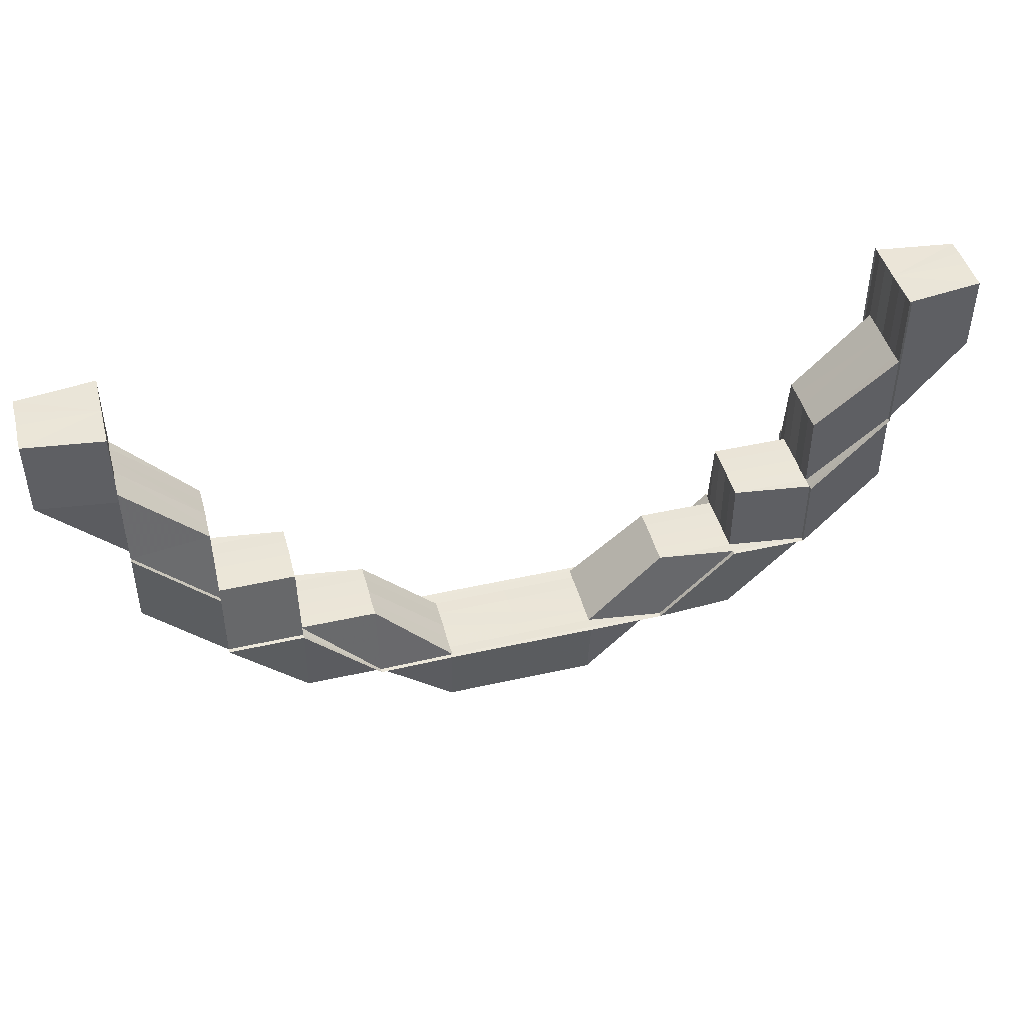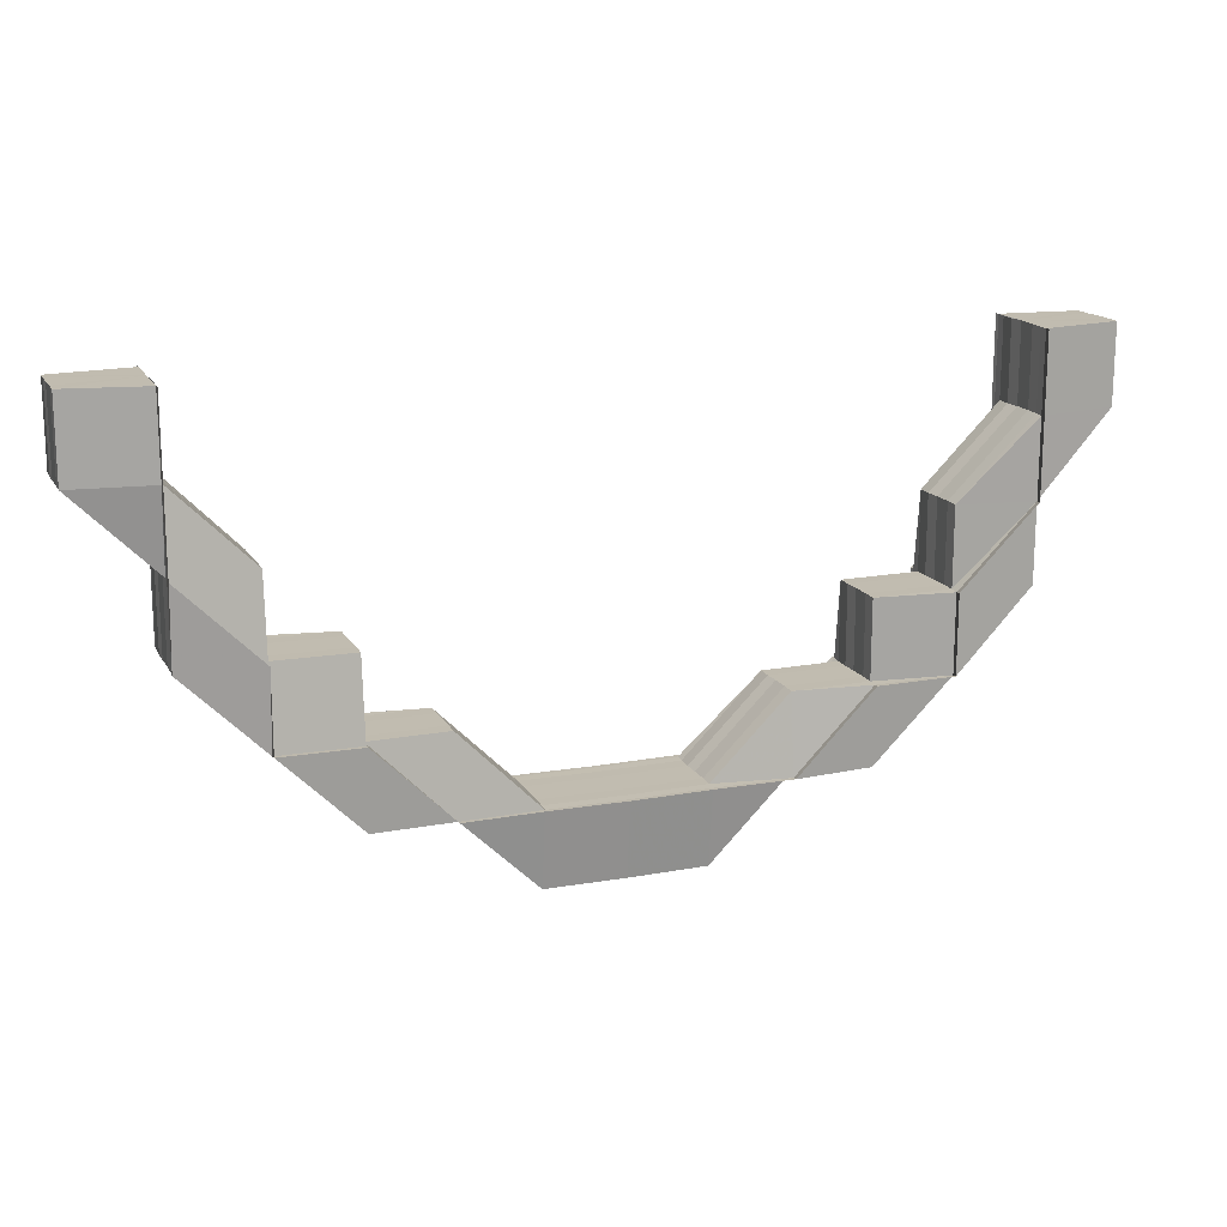
<metadata>
{"format":"obj","ext":"obj","renderer":"f3d","projection":"perspective","resolution":1024,"background":"white","views":[{"elev":45.5,"azim":-14.7,"up":"+Y"},{"elev":16.3,"azim":-20.3,"up":"+Y"}]}
</metadata>
<code>
o 9734
v 2185 1879 13.95
v 2185 1879 13.95
v 2185 1879 13.96
v 2185 1879 13.96
v 2185 1879 13.96
v 2185 1879 13.96
v 2185 1879 13.96
v 2185 1879 13.96
v 2185 1879 13.95
v 2185 1879 13.95
v 2185 1879 13.95
v 2185 1879 13.95
v 2185 1879 13.95
v 2185 1879 13.95
v 2185 1879 13.95
v 2185 1879 13.95
v 2185 1879 13.95
v 2185 1879 13.95
v 2185 1879 13.95
v 2185 1879 13.95
v 2185 1879 13.95
v 2185 1879 13.95
v 2185 1879 13.95
v 2185 1879 13.95
v 2185 1879 13.95
v 2185 1879 13.95
v 2185 1879 13.95
v 2185 1879 13.95
v 2185 1879 13.95
v 2185 1879 13.95
v 2185 1879 13.95
v 2185 1879 13.95
v 2185 1879 13.95
v 2185 1879 13.95
v 2185 1879 13.95
v 2185 1879 13.95
v 2185 1879 13.95
v 2185 1879 13.95
v 2185 1879 13.95
v 2185 1879 13.95
v 2185 1879 13.96
v 2185 1879 13.96
v 2185 1879 13.96
v 2185 1879 13.96
v 2185 1879 13.96
v 2185 1879 13.96
v 2185 1879 13.96
v 2185 1879 13.96
v 2185 1879 13.95
v 2185 1879 13.95
v 2185 1879 13.95
v 2185 1879 13.95
v 2185 1879 13.95
v 2185 1879 13.95
v 2185 1879 13.95
v 2185 1879 13.95
v 2185 1879 13.95
v 2185 1879 13.95
v 2185 1879 13.95
v 2185 1879 13.95
v 2185 1879 13.95
v 2185 1879 13.95
v 2185 1879 13.95
v 2185 1879 13.95
v 2185 1879 13.96
v 2185 1879 13.96
v 2185 1879 13.96
v 2185 1879 13.96
v 2185 1879 13.96
v 2185 1879 13.96
v 2185 1879 13.96
v 2185 1879 13.95
v 2185 1879 13.96
v 2185 1879 13.96
v 2185 1879 13.95
v 2185 1879 13.96
v 2185 1879 13.96
v 2185 1879 13.95
v 2185 1879 13.96
v 2185 1879 13.96
v 2185 1879 13.96
v 2185 1879 13.96
v 2185 1879 13.96
v 2185 1879 13.96
v 2185 1879 13.96
v 2185 1879 13.96
v 2185 1879 13.96
v 2185 1879 13.96
v 2185 1879 13.96
v 2185 1879 13.96
v 2185 1879 13.96
v 2185 1879 13.96
v 2185 1879 13.96
v 2185 1879 13.96
v 2185 1879 13.96
v 2185 1879 13.96
v 2185 1879 13.96
v 2185 1879 13.96
v 2185 1879 13.96
v 2185 1879 13.96
v 2185 1879 13.96
v 2185 1879 13.96
v 2185 1879 13.96
v 2185 1879 13.96
v 2185 1879 13.96
v 2185 1879 13.96
v 2185 1879 13.96
v 2185 1879 13.96
v 2185 1879 13.96
v 2185 1879 13.96
v 2185 1879 13.96
v 2185 1879 13.96
v 2185 1879 13.96
v 2185 1879 13.96
v 2185 1879 13.96
v 2185 1879 13.96
v 2185 1879 13.96
v 2185 1879 13.96
v 2185 1879 13.96
v 2185 1879 13.96
v 2185 1879 13.96
v 2185 1879 13.96
v 2185 1879 13.96
v 2185 1879 13.96
v 2185 1879 13.96
v 2185 1879 13.96
v 2185 1879 13.96
v 2185 1879 13.95
v 2185 1879 13.96
v 2185 1879 13.96
v 2185 1879 13.95
v 2185 1879 13.95
v 2185 1879 13.95
v 2185 1879 13.95
v 2185 1879 13.95
v 2185 1879 13.95
v 2185 1879 13.95
v 2185 1879 13.95
v 2185 1879 13.95
v 2185 1879 13.95
v 2185 1879 13.95
v 2185 1879 13.95
v 2185 1879 13.95
v 2185 1879 13.95
v 2185 1879 13.95
v 2185 1879 13.95
v 2185 1879 13.95
v 2185 1879 13.95
v 2185 1879 13.95
v 2185 1879 13.95
v 2185 1879 13.95
v 2185 1879 13.95
v 2185 1879 13.95
v 2185 1879 13.95
v 2185 1879 13.95
v 2185 1879 13.95
v 2185 1879 13.95
v 2185 1879 13.95
v 2185 1879 13.95
v 2185 1879 13.95
v 2185 1879 13.95
v 2185 1879 13.95
v 2185 1879 13.95
v 2185 1879 13.95
v 2185 1879 13.95
v 2185 1879 13.95
v 2185 1879 13.95
v 2185 1879 13.95
v 2185 1879 13.95
v 2185 1879 13.95
v 2185 1879 13.95
v 2185 1879 13.95
v 2185 1879 13.95
v 2185 1879 13.95
v 2185 1879 13.95
v 2185 1879 13.95
v 2185 1879 13.95
v 2185 1879 13.95
v 2185 1879 13.95
v 2185 1879 13.95
v 2185 1879 13.95
v 2185 1879 13.95
v 2185 1879 13.95
v 2185 1879 13.96
v 2185 1879 13.96
v 2185 1879 13.95
v 2185 1879 13.95
v 2185 1879 13.96
v 2185 1879 13.96
v 2185 1879 13.96
v 2185 1879 13.96
v 2185 1879 13.96
v 2185 1879 13.96
v 2185 1879 13.96
v 2185 1879 13.96
v 2185 1879 13.96
v 2185 1879 13.96
v 2185 1879 13.96
v 2185 1879 13.96
v 2185 1879 13.96
v 2185 1879 13.96
v 2185 1879 13.96
v 2185 1879 13.96
v 2185 1879 13.96
v 2185 1879 13.96
v 2185 1879 13.96
v 2185 1879 13.96
v 2185 1879 13.96
v 2185 1879 13.96
v 2185 1879 13.96
v 2185 1879 13.96
v 2185 1879 13.96
v 2185 1879 13.96
v 2185 1879 13.96
v 2185 1879 13.96
v 2185 1879 13.95
v 2185 1879 13.96
v 2185 1879 13.96
v 2185 1879 13.95
v 2185 1879 13.95
v 2185 1879 13.95
v 2185 1879 13.95
v 2185 1879 13.95
v 2185 1879 13.95
v 2185 1879 13.96
v 2185 1879 13.96
v 2185 1879 13.96
v 2185 1879 13.96
v 2185 1879 13.96
v 2185 1879 13.96
v 2185 1879 13.96
v 2185 1879 13.96
v 2185 1879 13.96
v 2185 1879 13.96
v 2185 1879 13.96
v 2185 1879 13.96
v 2185 1879 13.96
v 2185 1879 13.96
v 2185 1879 13.96
v 2185 1879 13.96
v 2185 1879 13.96
v 2185 1879 13.96
v 2185 1879 13.96
v 2185 1879 13.96
v 2185 1879 13.96
v 2185 1879 13.96
v 2185 1879 13.96
v 2185 1879 13.96
v 2185 1879 13.96
v 2185 1879 13.96
v 2185 1879 13.96
v 2185 1879 13.96
v 2185 1879 13.96
v 2185 1879 13.96
v 2185 1879 13.96
v 2185 1879 13.96
v 2185 1879 13.96
v 2185 1879 13.96
v 2185 1879 13.96
v 2185 1879 13.96
v 2185 1879 13.96
v 2185 1879 13.96
v 2185 1879 13.96
v 2185 1879 13.96
v 2185 1879 13.96
v 2185 1879 13.96
v 2185 1879 13.96
v 2185 1879 13.96
v 2185 1879 13.96
v 2185 1879 13.96
v 2185 1879 13.95
v 2185 1879 13.95
v 2185 1879 13.95
v 2185 1879 13.96
v 2185 1879 13.96
v 2185 1879 13.95
v 2185 1879 13.96
v 2185 1879 13.96
v 2185 1879 13.96
v 2185 1879 13.96
v 2185 1879 13.96
v 2185 1879 13.96
v 2185 1879 13.96
v 2185 1879 13.96
v 2185 1879 13.96
v 2185 1879 13.96
v 2185 1879 13.95
v 2185 1879 13.96
v 2185 1879 13.95
v 2185 1879 13.95
v 2185 1879 13.95
v 2185 1879 13.95
v 2185 1879 13.95
v 2185 1879 13.95
v 2185 1879 13.95
v 2185 1879 13.95
v 2185 1879 13.95
v 2185 1879 13.95
v 2185 1879 13.95
v 2185 1879 13.95
v 2185 1879 13.95
v 2185 1879 13.95
v 2185 1879 13.95
v 2185 1879 13.95
v 2185 1879 13.95
v 2185 1879 13.95
v 2185 1879 13.95
v 2185 1879 13.95
v 2185 1879 13.95
v 2185 1879 13.95
v 2185 1879 13.95
v 2185 1879 13.95
v 2185 1879 13.95
v 2185 1879 13.95
v 2185 1879 13.95
v 2185 1879 13.95
v 2185 1879 13.95
v 2185 1879 13.95
v 2185 1879 13.95
v 2185 1879 13.95
v 2185 1879 13.95
v 2185 1879 13.95
v 2185 1879 13.95
v 2185 1879 13.95
v 2185 1879 13.95
v 2185 1879 13.95
v 2185 1879 13.95
v 2185 1879 13.95
v 2185 1879 13.95
v 2185 1879 13.95
v 2185 1879 13.95
v 2185 1879 13.95
v 2185 1879 13.95
v 2185 1879 13.95
v 2185 1879 13.95
v 2185 1879 13.95
v 2185 1879 13.95
v 2185 1879 13.95
v 2185 1879 13.95
v 2185 1879 13.95
v 2185 1879 13.95
v 2185 1879 13.95
v 2185 1879 13.95
v 2185 1879 13.95
v 2185 1879 13.95
v 2185 1879 13.95
v 2185 1879 13.95
v 2185 1879 13.95
v 2185 1879 13.95
v 2185 1879 13.95
v 2185 1879 13.96
v 2185 1879 13.96
v 2185 1879 13.96
v 2185 1879 13.96
v 2185 1879 13.96
v 2185 1879 13.96
v 2185 1879 13.96
v 2185 1879 13.96
v 2185 1879 13.95
v 2185 1879 13.95
v 2185 1879 13.95
v 2185 1879 13.95
v 2185 1879 13.95
v 2185 1879 13.95
v 2185 1879 13.95
v 2185 1879 13.95
v 2185 1879 13.95
v 2185 1879 13.95
v 2185 1879 13.95
v 2185 1879 13.95
v 2185 1879 13.95
v 2185 1879 13.95
v 2185 1879 13.95
v 2185 1879 13.95
v 2185 1879 13.96
v 2185 1879 13.96
v 2185 1879 13.96
v 2185 1879 13.96
v 2185 1879 13.96
v 2185 1879 13.96
v 2185 1879 13.96
v 2185 1879 13.95
v 2185 1879 13.96
v 2185 1879 13.96
v 2185 1879 13.95
v 2185 1879 13.96
v 2185 1879 13.96
v 2185 1879 13.95
v 2185 1879 13.96
v 2185 1879 13.96
v 2185 1879 13.96
v 2185 1879 13.96
v 2185 1879 13.96
v 2185 1879 13.96
v 2185 1879 13.96
v 2185 1879 13.96
v 2185 1879 13.95
v 2185 1879 13.95
v 2185 1879 13.96
v 2185 1879 13.96
v 2185 1879 13.96
v 2185 1879 13.96
v 2185 1879 13.96
v 2185 1879 13.96
v 2185 1879 13.96
v 2185 1879 13.96
v 2185 1879 13.96
v 2185 1879 13.96
v 2185 1879 13.96
v 2185 1879 13.96
v 2185 1879 13.96
v 2185 1879 13.96
v 2185 1879 13.96
v 2185 1879 13.96
v 2185 1879 13.96
v 2185 1879 13.96
v 2185 1879 13.96
v 2185 1879 13.96
v 2185 1879 13.96
v 2185 1879 13.96
v 2185 1879 13.95
v 2185 1879 13.96
v 2185 1879 13.95
v 2185 1879 13.95
v 2185 1879 13.95
v 2185 1879 13.95
v 2185 1879 13.95
v 2185 1879 13.95
v 2185 1879 13.95
v 2185 1879 13.95
v 2185 1879 13.95
v 2185 1879 13.95
v 2185 1879 13.95
v 2185 1879 13.95
v 2185 1879 13.95
v 2185 1879 13.95
v 2185 1879 13.95
v 2185 1879 13.95
v 2185 1879 13.95
v 2185 1879 13.95
v 2185 1879 13.95
v 2185 1879 13.95
v 2185 1879 13.95
v 2185 1879 13.95
v 2185 1879 13.95
v 2185 1879 13.95
v 2185 1879 13.95
v 2185 1879 13.95
v 2185 1879 13.95
v 2185 1879 13.95
v 2185 1879 13.95
v 2185 1879 13.95
v 2185 1879 13.95
v 2185 1879 13.95
v 2185 1879 13.95
v 2185 1879 13.95
v 2185 1879 13.95
v 2185 1879 13.95
v 2185 1879 13.95
v 2185 1879 13.95
v 2185 1879 13.95
v 2185 1879 13.96
v 2185 1879 13.96
v 2185 1879 13.95
v 2185 1879 13.95
v 2185 1879 13.95
v 2185 1879 13.95
v 2185 1879 13.95
v 2185 1879 13.95
v 2185 1879 13.95
v 2185 1879 13.95
v 2185 1879 13.95
v 2185 1879 13.95
v 2185 1879 13.95
v 2185 1879 13.95
v 2185 1879 13.95
v 2185 1879 13.95
v 2185 1879 13.95
v 2185 1879 13.95
v 2185 1879 13.95
v 2185 1879 13.95
v 2185 1879 13.95
v 2185 1879 13.95
v 2185 1879 13.95
v 2185 1879 13.95
v 2185 1879 13.95
v 2185 1879 13.95
v 2185 1879 13.95
v 2185 1879 13.95
v 2185 1879 13.95
v 2185 1879 13.95
v 2185 1879 13.95
v 2185 1879 13.95
v 2185 1879 13.95
v 2185 1879 13.96
v 2185 1879 13.96
v 2185 1879 13.96
v 2185 1879 13.96
v 2185 1879 13.96
v 2185 1879 13.96
v 2185 1879 13.96
v 2185 1879 13.96
v 2185 1879 13.96
v 2185 1879 13.96
v 2185 1879 13.96
v 2185 1879 13.96
v 2185 1879 13.96
v 2185 1879 13.96
v 2185 1879 13.96
v 2185 1879 13.96
v 2185 1879 13.96
v 2185 1879 13.96
v 2185 1879 13.96
v 2185 1879 13.96
v 2185 1879 13.95
v 2185 1879 13.96
v 2185 1879 13.95
v 2185 1879 13.95
v 2185 1879 13.95
v 2185 1879 13.95
v 2185 1879 13.95
v 2185 1879 13.95
v 2185 1879 13.95
v 2185 1879 13.95
v 2185 1879 13.95
v 2185 1879 13.95
v 2185 1879 13.95
v 2185 1879 13.95
v 2185 1879 13.95
v 2185 1879 13.95
v 2185 1879 13.95
v 2185 1879 13.95
v 2185 1879 13.95
v 2185 1879 13.95
v 2185 1879 13.96
v 2185 1879 13.96
v 2185 1879 13.96
v 2185 1879 13.96
v 2185 1879 13.96
v 2185 1879 13.96
v 2185 1879 13.95
v 2185 1879 13.95
v 2185 1879 13.95
v 2185 1879 13.95
v 2185 1879 13.95
v 2185 1879 13.95
v 2185 1879 13.95
v 2185 1879 13.95
v 2185 1879 13.95
v 2185 1879 13.95
v 2185 1879 13.95
v 2185 1879 13.95
v 2185 1879 13.95
v 2185 1879 13.96
v 2185 1879 13.96
v 2185 1879 13.96
v 2185 1879 13.95
v 2185 1879 13.95
v 2185 1879 13.95
v 2185 1879 13.95
v 2185 1879 13.95
v 2185 1879 13.95
v 2185 1879 13.95
v 2185 1879 13.95
v 2185 1879 13.95
v 2185 1879 13.95
v 2185 1879 13.95
v 2185 1879 13.95
v 2185 1879 13.95
v 2185 1879 13.95
v 2185 1879 13.95
v 2185 1879 13.95
v 2185 1879 13.95
v 2185 1879 13.95
v 2185 1879 13.95
v 2185 1879 13.95
v 2185 1879 13.95
v 2185 1879 13.95
v 2185 1879 13.95
v 2185 1879 13.95
v 2185 1879 13.95
v 2185 1879 13.95
v 2185 1879 13.95
v 2185 1879 13.95
v 2185 1879 13.95
v 2185 1879 13.95
v 2185 1879 13.95
v 2185 1879 13.95
v 2185 1879 13.95
v 2185 1879 13.95
v 2185 1879 13.95
v 2185 1879 13.95
v 2185 1879 13.95
v 2185 1879 13.95
v 2185 1879 13.95
v 2185 1879 13.95
v 2185 1879 13.95
v 2185 1879 13.95
v 2185 1879 13.95
v 2185 1879 13.95
v 2185 1879 13.95
v 2185 1879 13.95
v 2185 1879 13.95
v 2185 1879 13.96
v 2185 1879 13.96
v 2185 1879 13.96
v 2185 1879 13.96
v 2185 1879 13.96
v 2185 1879 13.96
v 2185 1879 13.96
v 2185 1879 13.96
v 2185 1879 13.96
v 2185 1879 13.96
v 2185 1879 13.96
v 2185 1879 13.96
v 2185 1879 13.96
v 2185 1879 13.96
v 2185 1879 13.96
v 2185 1879 13.96
v 2185 1879 13.96
v 2185 1879 13.96
v 2185 1879 13.96
v 2185 1879 13.96
v 2185 1879 13.96
v 2185 1879 13.96
v 2185 1879 13.96
v 2185 1879 13.96
v 2185 1879 13.96
v 2185 1879 13.96
v 2185 1879 13.96
v 2185 1879 13.96
v 2185 1879 13.96
v 2185 1879 13.96
v 2185 1879 13.96
v 2185 1879 13.96
v 2185 1879 13.96
v 2185 1879 13.96
v 2185 1879 13.96
v 2185 1879 13.96
v 2185 1879 13.96
v 2185 1879 13.96
v 2185 1879 13.96
v 2185 1879 13.96
v 2185 1879 13.96
v 2185 1879 13.96
v 2185 1879 13.96
v 2185 1879 13.96
v 2185 1879 13.96
v 2185 1879 13.96
v 2185 1879 13.96
v 2185 1879 13.96
v 2185 1879 13.96
v 2185 1879 13.95
v 2185 1879 13.96
v 2185 1879 13.96
v 2185 1879 13.96
v 2185 1879 13.95
v 2185 1879 13.96
v 2185 1879 13.96
v 2185 1879 13.96
v 2185 1879 13.96
v 2185 1879 13.96
v 2185 1879 13.96
v 2185 1879 13.96
v 2185 1879 13.96
v 2185 1879 13.96
v 2185 1879 13.96
v 2185 1879 13.96
f 1 2 3
f 3 4 5
f 4 6 7
f 2 4 8
f 9 10 1
f 11 12 9
f 10 2 13
f 14 10 15
f 14 16 10
f 10 17 2
f 16 17 10
f 17 18 2
f 2 18 4
f 16 19 17
f 20 19 16
f 20 21 19
f 22 16 23
f 24 25 16
f 26 24 27
f 24 28 29
f 22 30 31
f 32 30 22
f 30 33 34
f 35 36 32
f 37 38 36
f 39 40 35
f 41 37 40
f 42 41 43
f 44 43 39
f 45 46 44
f 46 47 48
f 47 49 50
f 49 51 52
f 51 53 54
f 54 55 56
f 38 57 55
f 53 57 58
f 59 58 60
f 61 62 59
f 63 64 61
f 65 66 63
f 67 68 65
f 69 68 67
f 70 71 66
f 71 72 64
f 70 73 71
f 74 71 75
f 76 77 74
f 75 72 78
f 71 79 72
f 73 79 71
f 80 73 81
f 82 83 80
f 83 84 85
f 86 85 87
f 88 89 85
f 90 91 89
f 92 90 93
f 94 95 89
f 94 96 95
f 97 98 95
f 99 97 100
f 101 98 102
f 103 101 104
f 101 105 106
f 107 101 108
f 109 107 110
f 107 111 112
f 113 107 73
f 113 114 115
f 116 113 117
f 116 118 119
f 120 108 73
f 121 122 120
f 123 121 124
f 73 108 79
f 125 126 108
f 108 127 79
f 108 126 127
f 79 127 128
f 79 128 72
f 126 129 127
f 126 130 129
f 127 131 128
f 127 129 131
f 72 128 132
f 72 132 62
f 128 131 133
f 128 133 132
f 78 132 134
f 132 133 135
f 132 135 136
f 136 137 138
f 133 139 135
f 135 140 141
f 142 143 141
f 144 142 145
f 146 143 147
f 144 146 148
f 146 149 150
f 151 149 152
f 153 152 154
f 155 156 154
f 157 150 158
f 155 159 160
f 161 159 162
f 159 163 33
f 164 163 165
f 166 165 167
f 168 169 167
f 159 170 171
f 134 157 172
f 172 157 173
f 157 174 175
f 176 174 177
f 178 174 179
f 178 179 171
f 174 180 179
f 21 171 19
f 19 171 181
f 19 181 17
f 17 181 18
f 171 182 181
f 171 179 182
f 181 183 18
f 181 182 183
f 18 183 184
f 18 184 4
f 4 184 185
f 179 186 182
f 179 180 186
f 182 187 183
f 182 186 187
f 184 188 185
f 183 189 184
f 184 189 188
f 183 187 189
f 185 190 191
f 185 191 192
f 193 194 192
f 195 193 196
f 197 198 196
f 199 200 191
f 201 199 202
f 203 200 204
f 205 203 206
f 203 207 208
f 209 203 210
f 211 212 210
f 210 212 213
f 212 214 213
f 212 215 214
f 213 214 216
f 217 209 216
f 218 217 216
f 219 218 216
f 220 219 216
f 221 220 216
f 222 221 216
f 214 223 216
f 216 223 224
f 214 225 223
f 215 225 214
f 215 226 225
f 227 226 228
f 229 215 230
f 231 232 229
f 229 233 234
f 235 236 234
f 237 238 236
f 232 239 240
f 239 241 240
f 241 242 243
f 244 243 245
f 246 247 244
f 244 248 249
f 250 251 249
f 252 253 251
f 247 254 255
f 254 256 255
f 256 257 258
f 259 258 260
f 261 262 259
f 262 257 263
f 255 263 264
f 265 263 248
f 265 266 263
f 267 268 266
f 269 270 268
f 267 269 88
f 271 269 267
f 271 272 269
f 273 271 267
f 272 274 269
f 269 274 94
f 274 275 94
f 272 276 274
f 274 277 275
f 276 277 274
f 277 278 275
f 275 278 279
f 279 280 281
f 278 282 279
f 283 284 279
f 278 285 282
f 277 286 278
f 286 285 278
f 287 286 277
f 276 287 277
f 286 288 285
f 287 289 286
f 289 288 286
f 290 289 287
f 291 287 276
f 291 290 287
f 292 291 276
f 292 276 272
f 293 290 291
f 294 292 272
f 294 272 271
f 295 291 292
f 295 293 291
f 296 293 295
f 296 297 293
f 298 297 299
f 297 300 293
f 293 300 290
f 301 297 302
f 300 303 290
f 304 301 305
f 306 301 304
f 301 307 308
f 290 303 289
f 300 309 303
f 310 311 307
f 312 311 313
f 314 313 315
f 316 317 315
f 310 318 319
f 320 310 321
f 320 322 323
f 322 318 324
f 316 325 326
f 327 325 328
f 329 330 324
f 325 331 295
f 325 332 333
f 334 332 335
f 336 335 337
f 338 339 337
f 340 333 341
f 342 340 343
f 344 340 342
f 345 346 344
f 347 348 346
f 349 350 345
f 351 347 350
f 352 351 353
f 354 353 349
f 355 356 354
f 356 357 358
f 357 359 360
f 359 361 362
f 361 363 364
f 364 365 366
f 348 367 365
f 363 367 368
f 369 368 370
f 371 372 369
f 373 374 371
f 375 376 373
f 377 378 375
f 379 378 377
f 380 381 376
f 381 382 374
f 380 383 381
f 384 381 385
f 386 387 384
f 385 382 388
f 381 389 382
f 383 389 381
f 390 383 391
f 392 393 390
f 383 394 389
f 395 394 383
f 394 396 389
f 389 396 397
f 389 397 382
f 396 398 397
f 393 399 400
f 401 399 400
f 402 400 403
f 404 401 405
f 406 401 398
f 401 407 398
f 408 407 409
f 407 410 411
f 412 407 383
f 412 413 414
f 415 412 416
f 415 417 418
f 406 419 420
f 421 406 398
f 421 406 422
f 423 421 398
f 423 421 424
f 425 423 398
f 425 423 426
f 427 425 426
f 428 425 398
f 426 429 424
f 430 428 431
f 428 432 433
f 428 434 435
f 436 428 309
f 437 436 438
f 436 439 440
f 441 309 442
f 443 444 441
f 444 445 446
f 447 446 448
f 449 450 446
f 451 449 452
f 453 449 451
f 454 453 451
f 398 453 454
f 454 451 329
f 397 398 454
f 455 454 329
f 397 454 455
f 455 329 456
f 382 397 455
f 382 455 372
f 388 455 306
f 456 457 458
f 223 459 224
f 224 459 460
f 223 461 459
f 225 461 223
f 225 48 461
f 462 463 225
f 463 464 461
f 459 465 460
f 460 465 466
f 461 467 459
f 459 467 465
f 461 50 467
f 464 468 467
f 467 469 465
f 467 52 469
f 468 470 471
f 465 471 472
f 465 472 473
f 474 475 473
f 476 474 477
f 478 470 479
f 480 479 481
f 482 483 472
f 484 482 485
f 486 483 487
f 488 487 489
f 486 490 491
f 492 486 493
f 492 486 494
f 495 496 497
f 498 499 500
f 499 501 502
f 189 503 188
f 188 503 504
f 504 505 506
f 503 507 504
f 508 240 504
f 503 509 507
f 240 510 511
f 512 513 510
f 509 510 233
f 189 514 503
f 514 509 503
f 187 514 189
f 187 515 514
f 186 515 187
f 514 516 509
f 515 516 514
f 186 517 515
f 180 517 186
f 180 518 517
f 519 518 520
f 521 522 519
f 522 523 524
f 525 524 526
f 518 527 517
f 517 528 515
f 517 527 528
f 515 528 516
f 529 530 527
f 530 531 532
f 533 532 527
f 527 534 528
f 527 532 534
f 528 535 516
f 528 534 535
f 516 535 536
f 516 536 509
f 509 536 537
f 536 538 537
f 536 265 538
f 535 265 536
f 535 539 265
f 534 539 535
f 539 540 265
f 539 267 540
f 273 267 539
f 534 273 539
f 532 273 534
f 532 541 273
f 541 271 273
f 542 541 532
f 541 294 271
f 542 543 541
f 543 294 541
f 342 543 544
f 543 545 294
f 545 292 294
f 545 295 292
f 546 295 545
f 547 546 545
f 547 545 543
f 548 549 543
f 550 548 551
f 548 552 553
f 554 555 556
f 557 558 559
f 558 560 561
f 558 562 518
f 563 562 564
f 562 565 566
f 562 567 533
f 568 567 569
f 567 570 571
f 567 572 573
f 574 573 575
f 576 575 577
f 578 572 579
f 580 578 581
f 582 583 579
f 584 585 583
f 586 585 587
f 588 587 589
f 582 579 590
f 591 592 590
f 593 591 594
f 595 590 524
f 595 582 576
f 139 595 596
f 597 595 139
f 133 597 139
f 131 597 133
f 597 598 595
f 598 582 595
f 131 599 597
f 599 598 597
f 129 599 131
f 598 600 582
f 600 601 582
f 600 362 601
f 602 584 600
f 603 600 598
f 599 603 598
f 603 360 600
f 604 602 603
f 605 603 599
f 129 605 599
f 605 358 603
f 606 604 605
f 130 605 129
f 130 607 605
f 608 607 609
f 610 130 611
f 612 613 610
f 610 614 615
f 616 617 615
f 618 619 617
f 613 620 284
f 620 621 284
f 621 622 623
f 284 624 625
f 285 624 614
f 626 627 624
f 628 623 629
f 630 631 628
f 628 632 633
f 634 635 633
f 636 637 635
f 631 638 639
f 638 640 639
f 640 641 642
f 643 642 644
f 645 646 643
f 646 641 647
f 639 647 648
f 649 647 632
f 649 420 647
f 422 650 649
f 422 651 650
f 652 422 649
f 424 653 422
f 424 422 652
f 652 649 654
f 654 649 655
f 654 655 656
f 285 654 656
f 288 654 285
f 288 652 654
f 657 424 652
f 657 652 288
f 289 657 288
f 426 424 657
f 303 657 289
f 303 426 657
f 309 426 303
f 658 659 660
f 661 662 663
f 662 664 665
f 666 667 668

</code>
